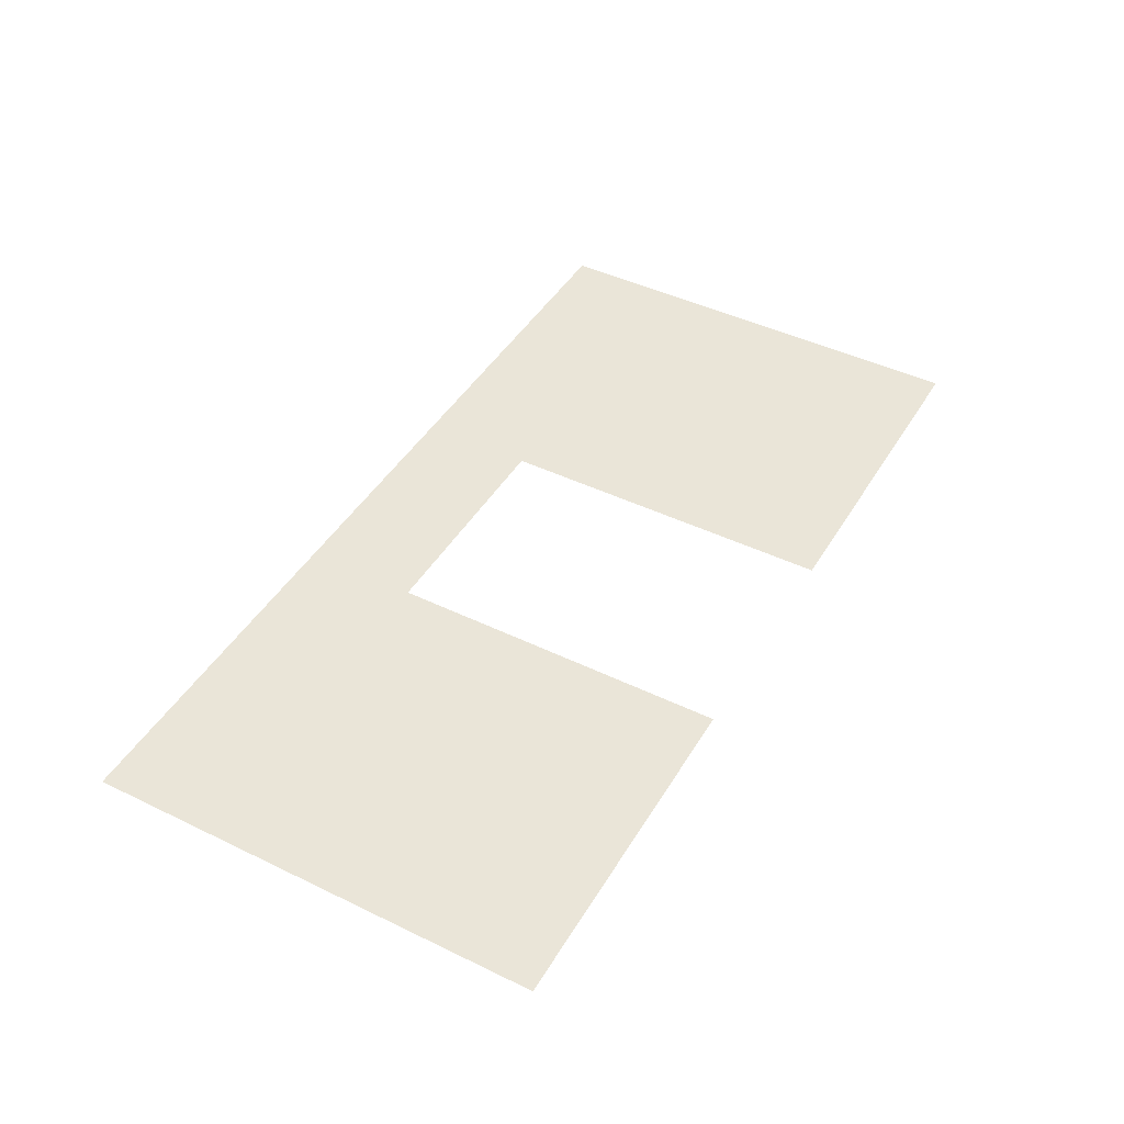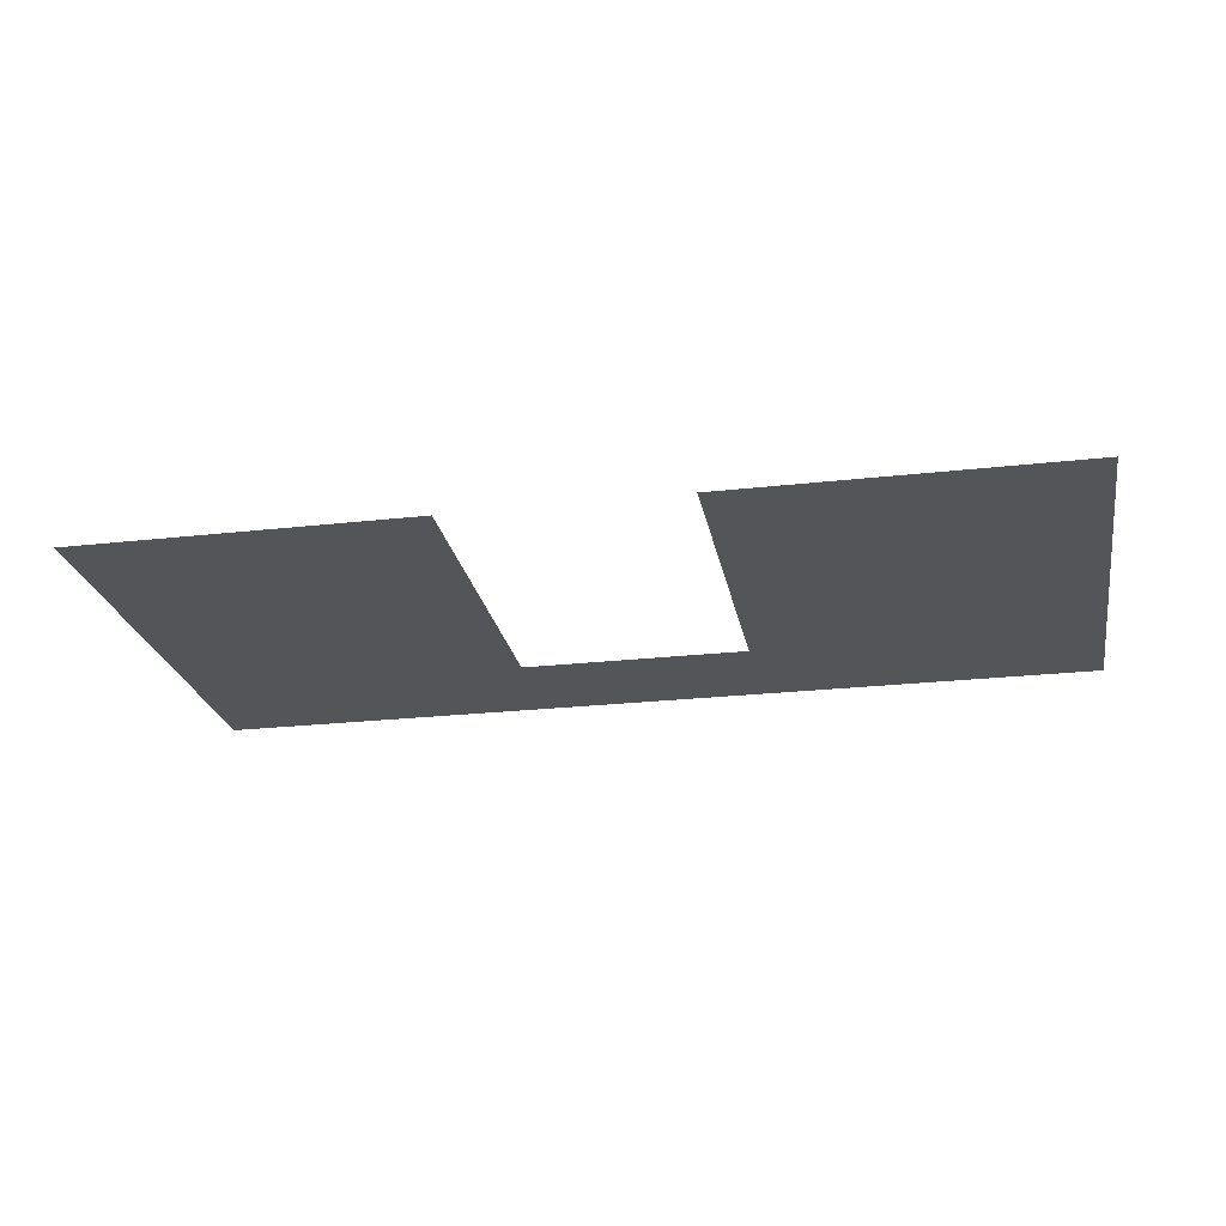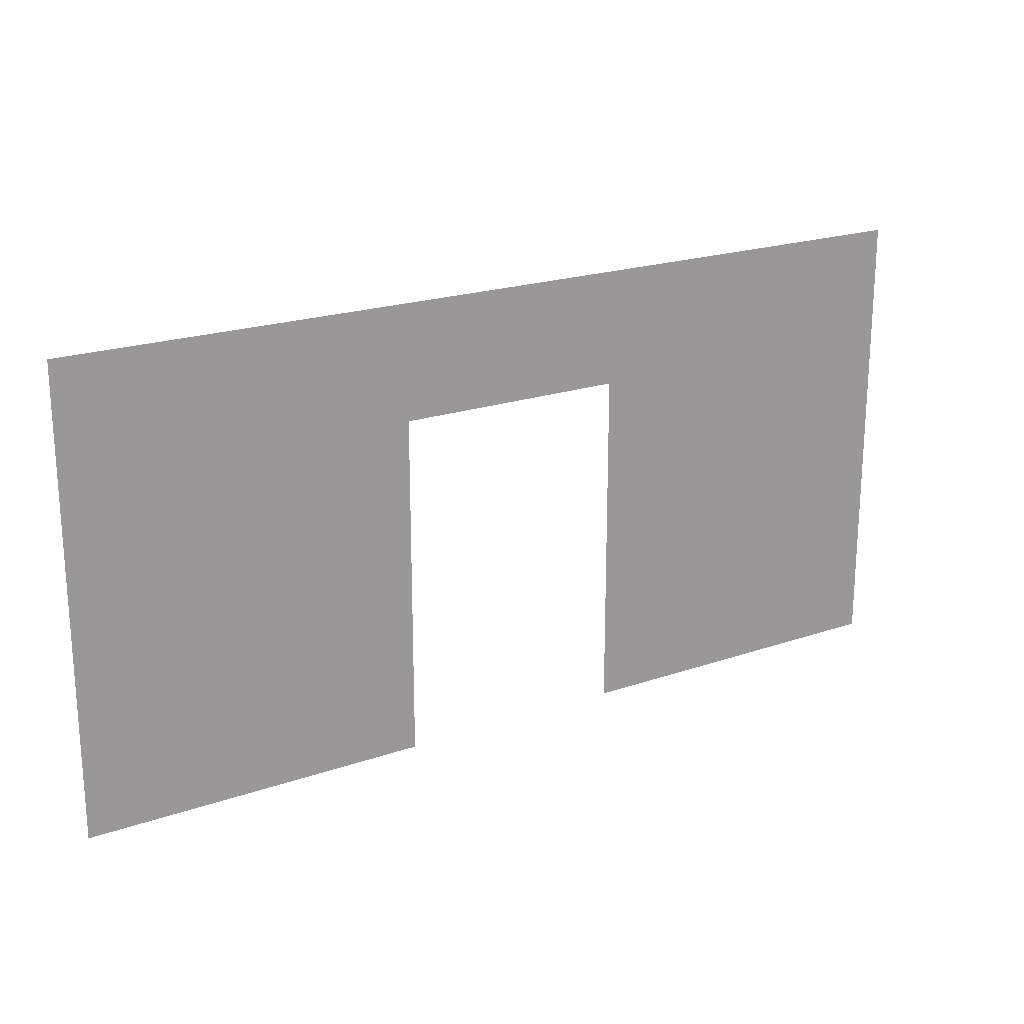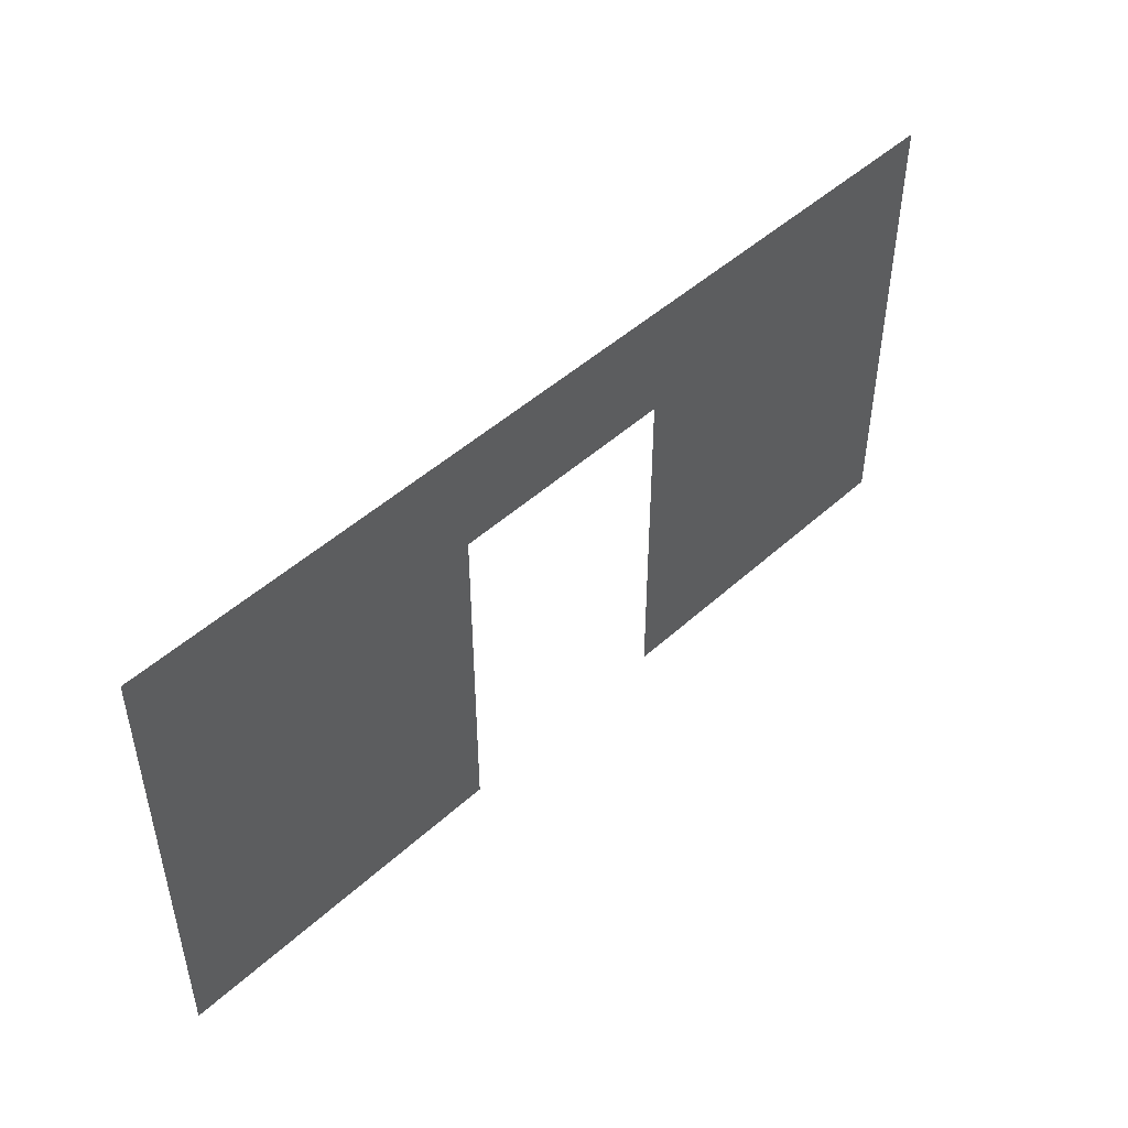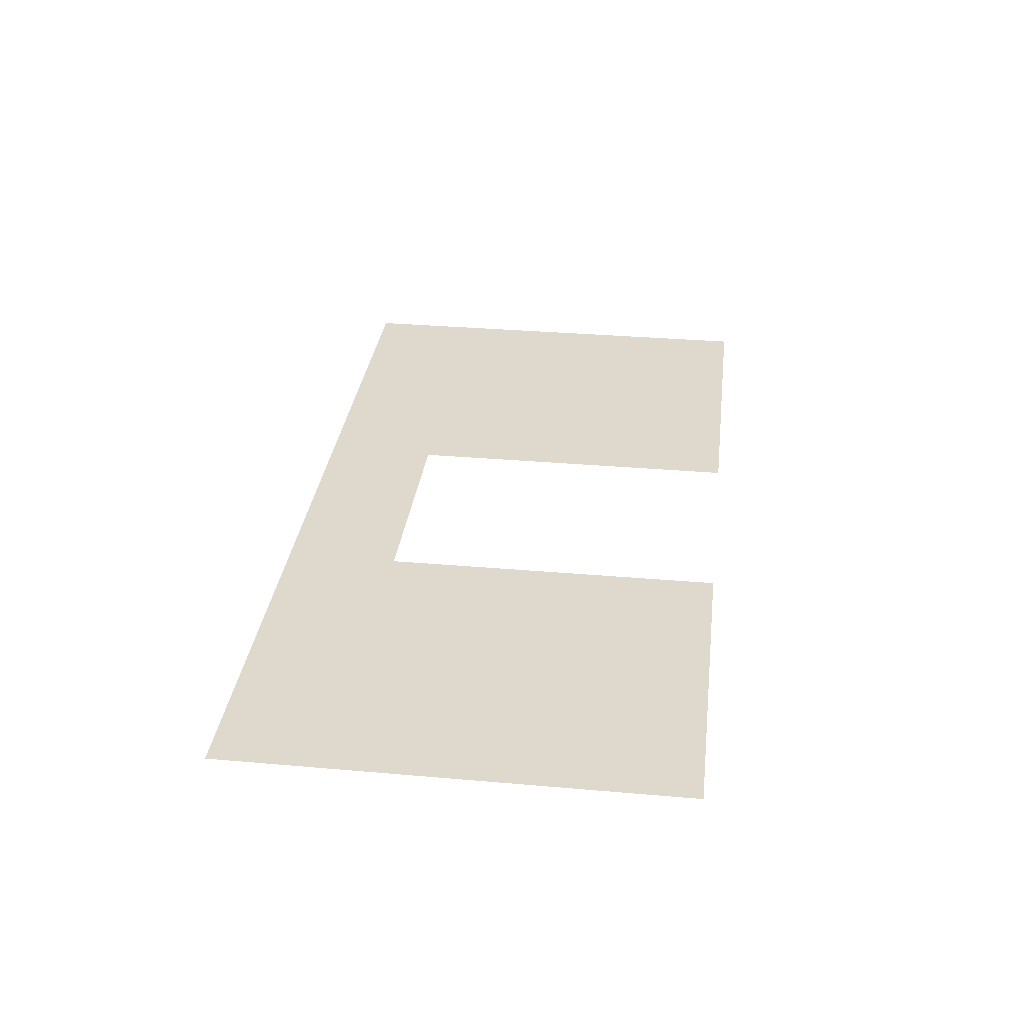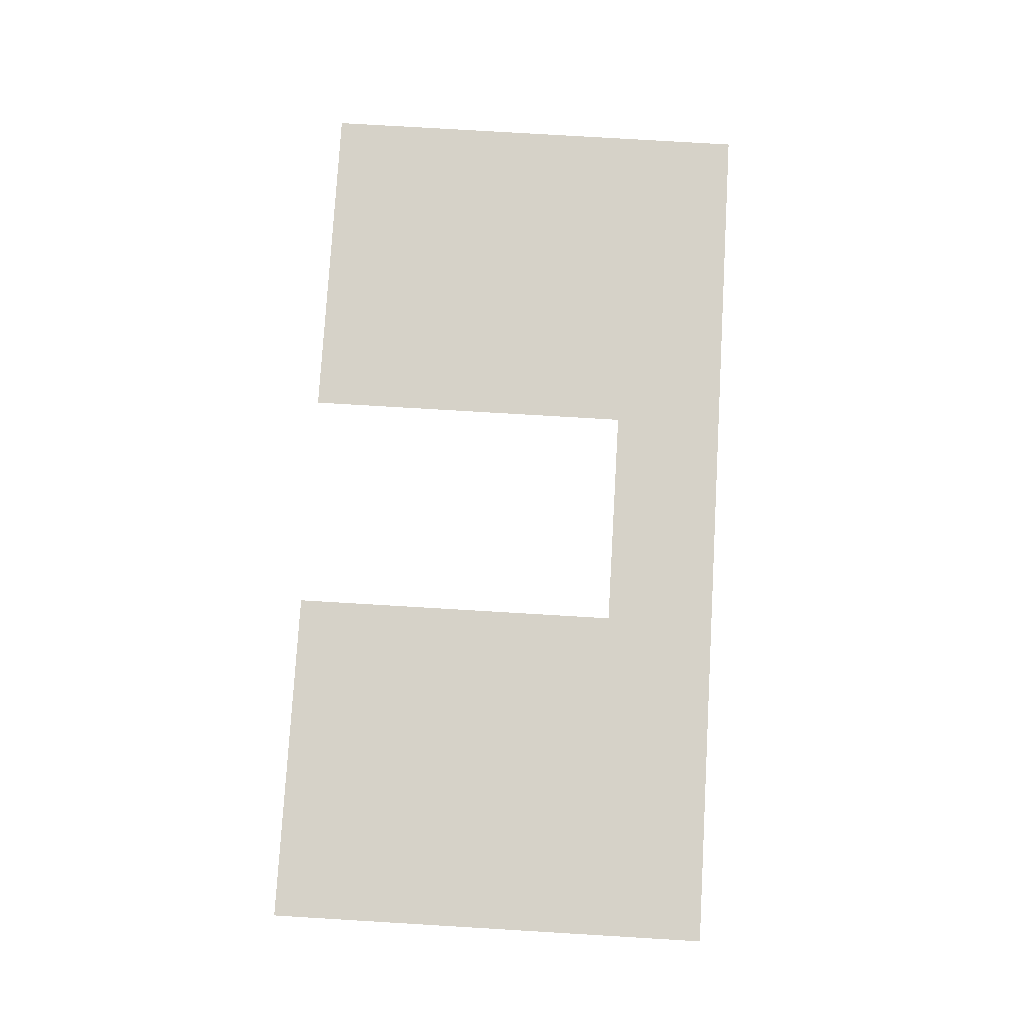
<metadata>
{"format":"obj","ext":"obj","renderer":"f3d","projection":"perspective","resolution":1024,"background":"white","views":[{"elev":44.8,"azim":-60.7,"up":"+Z"},{"elev":-24.1,"azim":10.6,"up":"+Z"},{"elev":20.9,"azim":148.2,"up":"+Y"},{"elev":47.8,"azim":-45.6,"up":"+Y"},{"elev":32.2,"azim":-83.0,"up":"+Z"},{"elev":78.0,"azim":93.4,"up":"+Z"}]}
</metadata>
<code>
v -5.12 -4.64 0
v -5.28 -4.64 0
v -5.28 -4.48 0
v -5.12 -4.48 0
v -5.28 -4.64 0
v -5.44 -4.64 0
v -5.44 -4.48 0
v -5.28 -4.48 0
v -5.44 -4.64 0
v -5.6 -4.64 0
v -5.6 -4.48 0
v -5.44 -4.48 0
v -5.6 -4.64 0
v -5.76 -4.64 0
v -5.76 -4.48 0
v -5.6 -4.48 0
v -5.76 -4.64 0
v -5.92 -4.64 0
v -5.92 -4.48 0
v -5.76 -4.48 0
v -5.92 -4.64 0
v -6.08 -4.64 0
v -6.08 -4.48 0
v -5.92 -4.48 0
v -6.08 -4.64 0
v -6.24 -4.64 0
v -6.24 -4.48 0
v -6.08 -4.48 0
v -6.24 -4.64 0
v -6.4 -4.64 0
v -6.4 -4.48 0
v -6.24 -4.48 0
v -5.12 -4.8 0
v -5.28 -4.8 0
v -5.28 -4.64 0
v -5.12 -4.64 0
v -5.28 -4.8 0
v -5.44 -4.8 0
v -5.44 -4.64 0
v -5.28 -4.64 0
v -5.44 -4.8 0
v -5.6 -4.8 0
v -5.6 -4.64 0
v -5.44 -4.64 0
v -5.92 -4.8 0
v -6.08 -4.8 0
v -6.08 -4.64 0
v -5.92 -4.64 0
v -6.08 -4.8 0
v -6.24 -4.8 0
v -6.24 -4.64 0
v -6.08 -4.64 0
v -6.24 -4.8 0
v -6.4 -4.8 0
v -6.4 -4.64 0
v -6.24 -4.64 0
v -5.12 -4.96 0
v -5.28 -4.96 0
v -5.28 -4.8 0
v -5.12 -4.8 0
v -5.28 -4.96 0
v -5.44 -4.96 0
v -5.44 -4.8 0
v -5.28 -4.8 0
v -5.44 -4.96 0
v -5.6 -4.96 0
v -5.6 -4.8 0
v -5.44 -4.8 0
v -5.92 -4.96 0
v -6.08 -4.96 0
v -6.08 -4.8 0
v -5.92 -4.8 0
v -6.08 -4.96 0
v -6.24 -4.96 0
v -6.24 -4.8 0
v -6.08 -4.8 0
v -6.24 -4.96 0
v -6.4 -4.96 0
v -6.4 -4.8 0
v -6.24 -4.8 0
v -5.12 -5.12 0
v -5.28 -5.12 0
v -5.28 -4.96 0
v -5.12 -4.96 0
v -5.28 -5.12 0
v -5.44 -5.12 0
v -5.44 -4.96 0
v -5.28 -4.96 0
v -5.44 -5.12 0
v -5.6 -5.12 0
v -5.6 -4.96 0
v -5.44 -4.96 0
v -5.92 -5.12 0
v -6.08 -5.12 0
v -6.08 -4.96 0
v -5.92 -4.96 0
v -6.08 -5.12 0
v -6.24 -5.12 0
v -6.24 -4.96 0
v -6.08 -4.96 0
v -6.24 -5.12 0
v -6.4 -5.12 0
v -6.4 -4.96 0
v -6.24 -4.96 0
g ciudadPrincipal_mesh_0005
f 1 2 3 4
f 5 6 7 8
f 9 10 11 12
f 13 14 15 16
f 17 18 19 20
f 21 22 23 24
f 25 26 27 28
f 29 30 31 32
f 33 34 35 36
f 37 38 39 40
f 41 42 43 44
f 45 46 47 48
f 49 50 51 52
f 53 54 55 56
f 57 58 59 60
f 61 62 63 64
f 65 66 67 68
f 69 70 71 72
f 73 74 75 76
f 77 78 79 80
f 81 82 83 84
f 85 86 87 88
f 89 90 91 92
f 93 94 95 96
f 97 98 99 100
f 101 102 103 104

</code>
